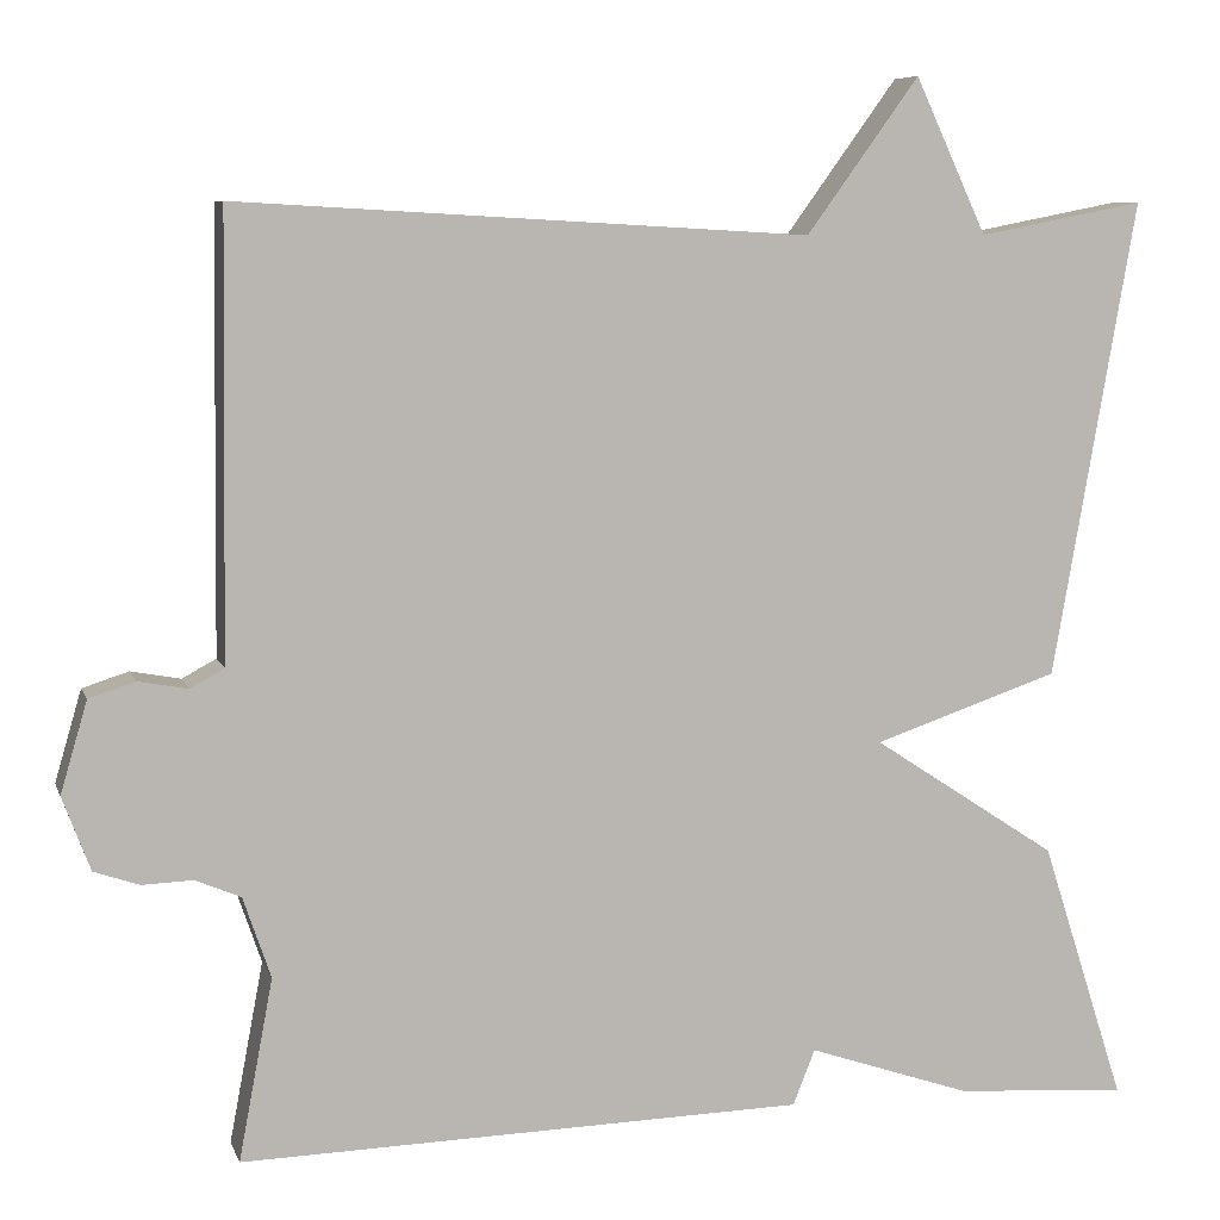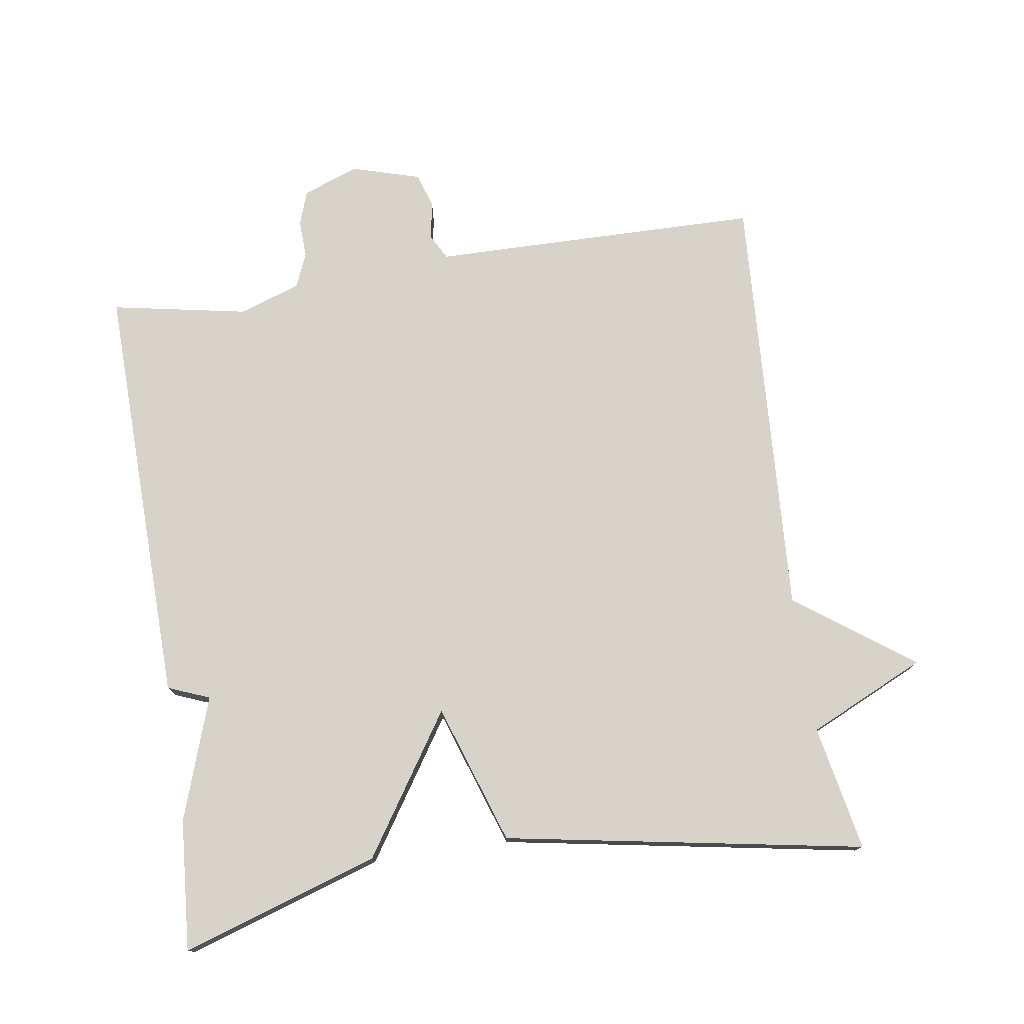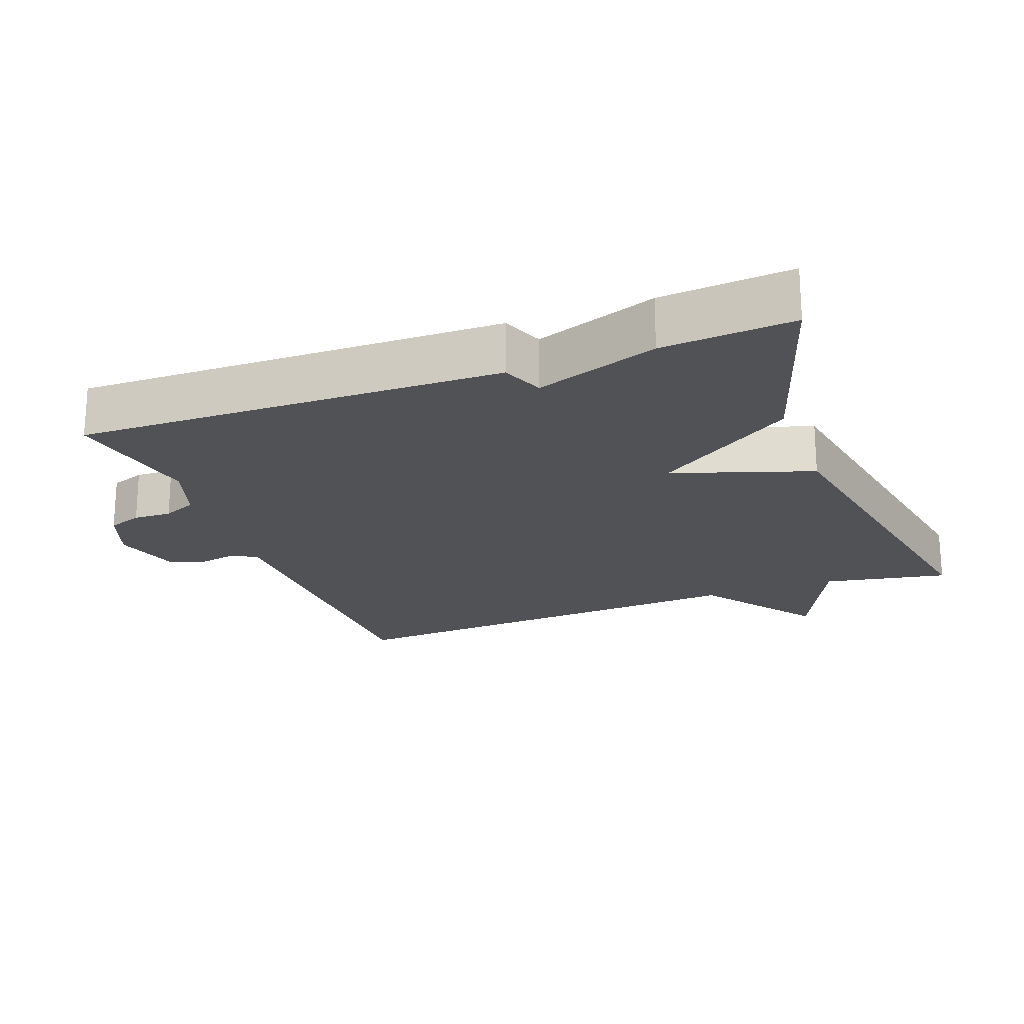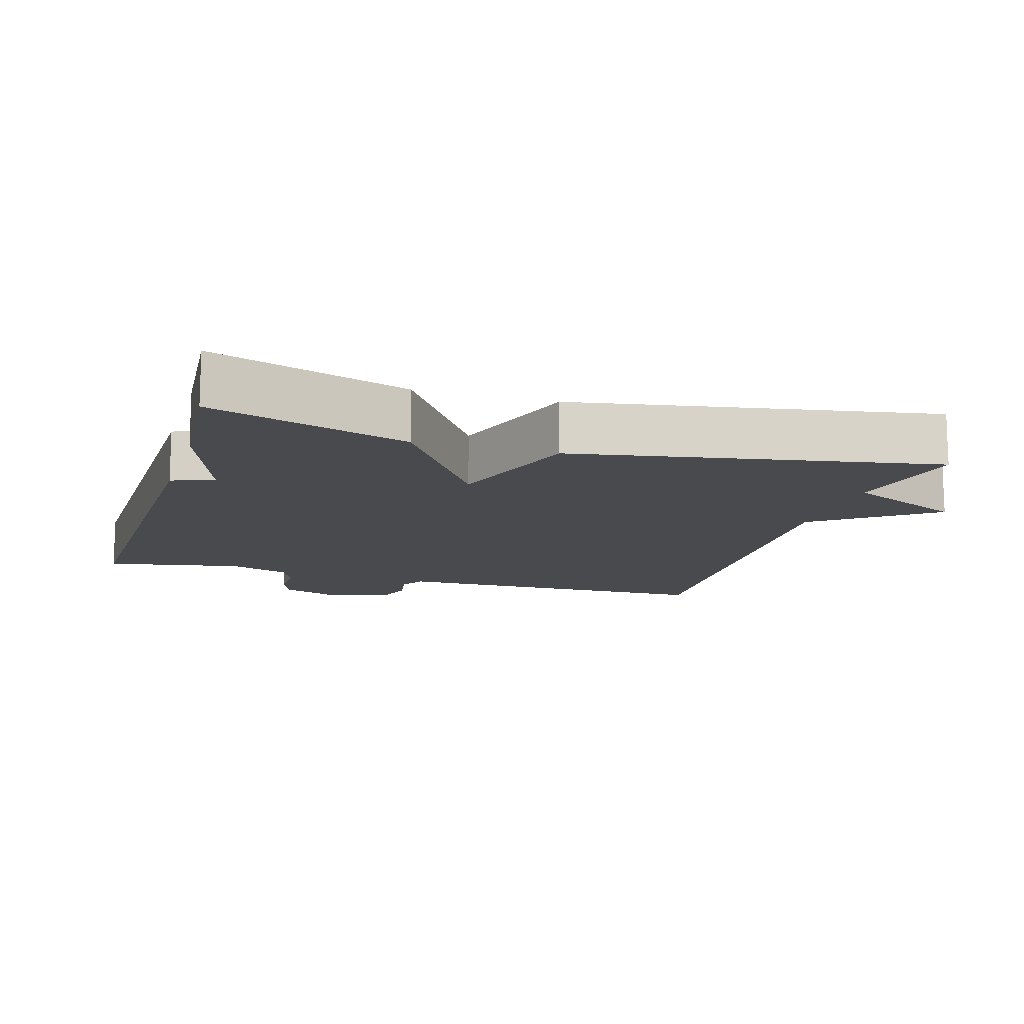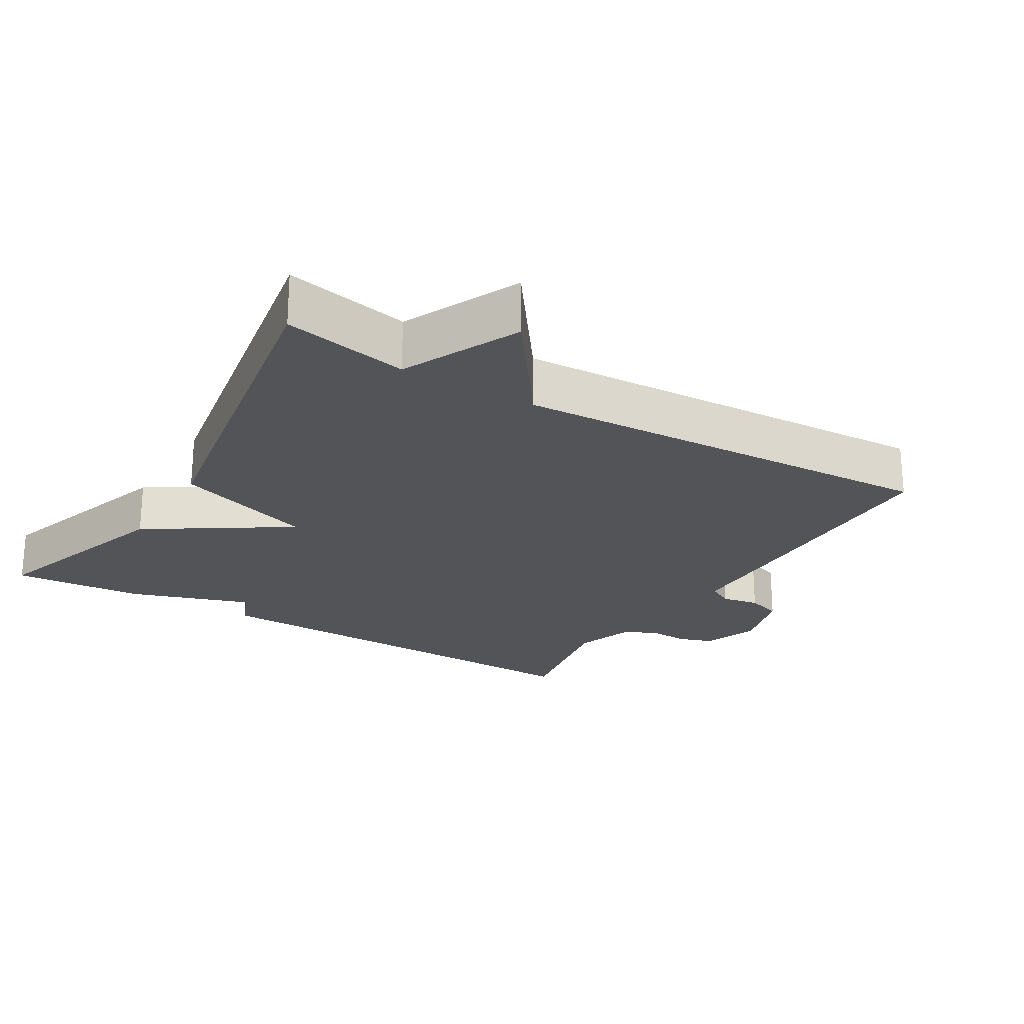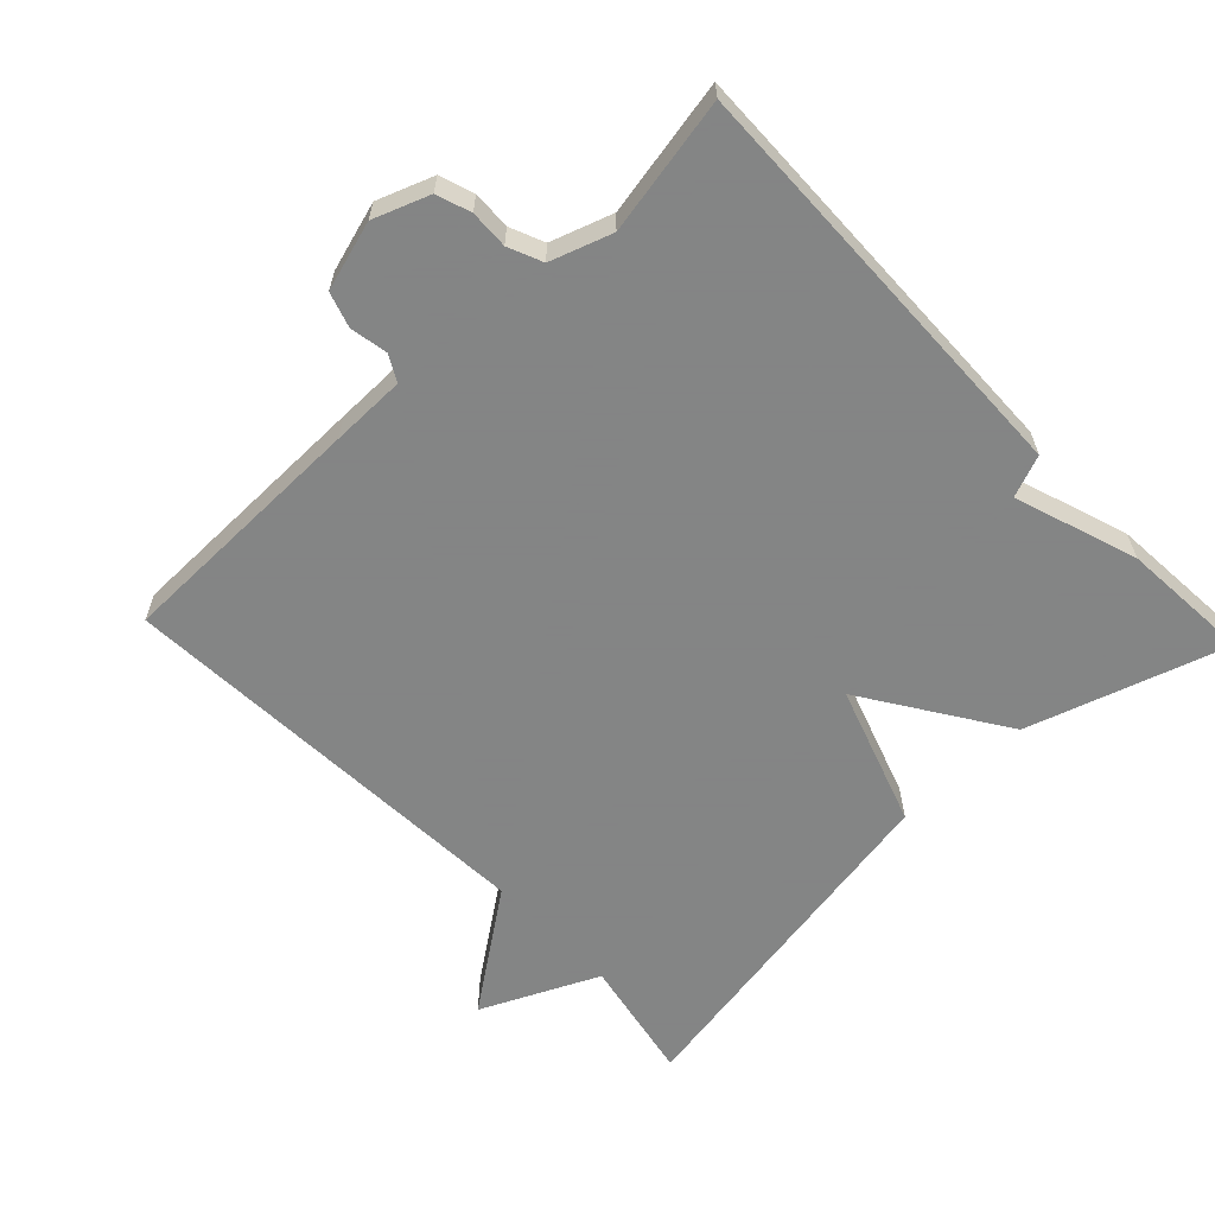
<metadata>
{"format":"obj","ext":"obj","renderer":"f3d","projection":"perspective","resolution":1024,"background":"white","views":[{"elev":7.5,"azim":165.0,"up":"+Z"},{"elev":76.2,"azim":-98.6,"up":"+Y"},{"elev":-21.0,"azim":-159.3,"up":"+Y"},{"elev":-12.8,"azim":-106.6,"up":"+Y"},{"elev":-23.1,"azim":-31.2,"up":"+Y"},{"elev":-61.6,"azim":133.5,"up":"+Y"}]}
</metadata>
<code>
v 0.5 0.07 0.5
v 0.505 0.07 0.132
v 0.506 0.07 0.025
v 0.543 0.07 0.005
v 0.597 0.07 0.015
v 0.647 0.07 -0.001
v 0.676 0.07 -0.1
v 0.646 0.07 -0.18
v 0.597 0.07 -0.197
v 0.542 0.07 -0.195
v 0.493 0.07 -0.216
v 0.463 0.07 -0.304
v 0.5 0.07 -0.5
v -0.112 0.07 -0.486
v -0.136 0.07 -0.426
v -0.312 0.07 -0.486
v -0.5 0.07 -0.5
v -0.409 0.07 -0.217
v -0.208 0.07 -0.085
v -0.409 0.07 -0.017
v -0.5 0.07 0.5
v -0.32 0.07 0.465
v -0.242 0.07 0.633
v -0.12 0.07 0.465
v 0.5 0 0.5
v 0.505 0 0.132
v 0.506 0 0.025
v 0.543 0 0.005
v 0.597 0 0.015
v 0.647 0 -0.001
v 0.676 0 -0.1
v 0.646 0 -0.18
v 0.597 0 -0.197
v 0.542 0 -0.195
v 0.493 0 -0.216
v 0.463 0 -0.304
v 0.5 0 -0.5
v -0.112 0 -0.486
v -0.136 0 -0.426
v -0.312 0 -0.486
v -0.5 0 -0.5
v -0.409 0 -0.217
v -0.208 0 -0.085
v -0.409 0 -0.017
v -0.5 0 0.5
v -0.32 0 0.465
v -0.242 0 0.633
v -0.12 0 0.465
f 22 23 24
f 19 20 21 22
f 19 22 24
f 17 18 19
f 16 17 19
f 15 16 19
f 15 19 24
f 14 15 24
f 13 14 24
f 12 13 24
f 1 2 3
f 24 1 3
f 12 24 3
f 11 12 3
f 8 9 10
f 7 8 10
f 6 7 10
f 5 6 10
f 4 5 10
f 3 4 10 11
f 48 47 46
f 46 45 44 43
f 48 46 43
f 43 42 41
f 43 41 40
f 43 40 39
f 48 43 39
f 48 39 38
f 48 38 37
f 48 37 36
f 27 26 25
f 27 25 48
f 27 48 36
f 27 36 35
f 34 33 32
f 34 32 31
f 34 31 30
f 34 30 29
f 34 29 28
f 35 34 28 27
f 1 25 26 2
f 2 26 27 3
f 3 27 28 4
f 4 28 29 5
f 5 29 30 6
f 6 30 31 7
f 7 31 32 8
f 8 32 33 9
f 9 33 34 10
f 10 34 35 11
f 11 35 36 12
f 12 36 37 13
f 13 37 38 14
f 14 38 39 15
f 15 39 40 16
f 16 40 41 17
f 17 41 42 18
f 18 42 43 19
f 19 43 44 20
f 20 44 45 21
f 21 45 46 22
f 22 46 47 23
f 23 47 48 24
f 24 48 25 1

</code>
